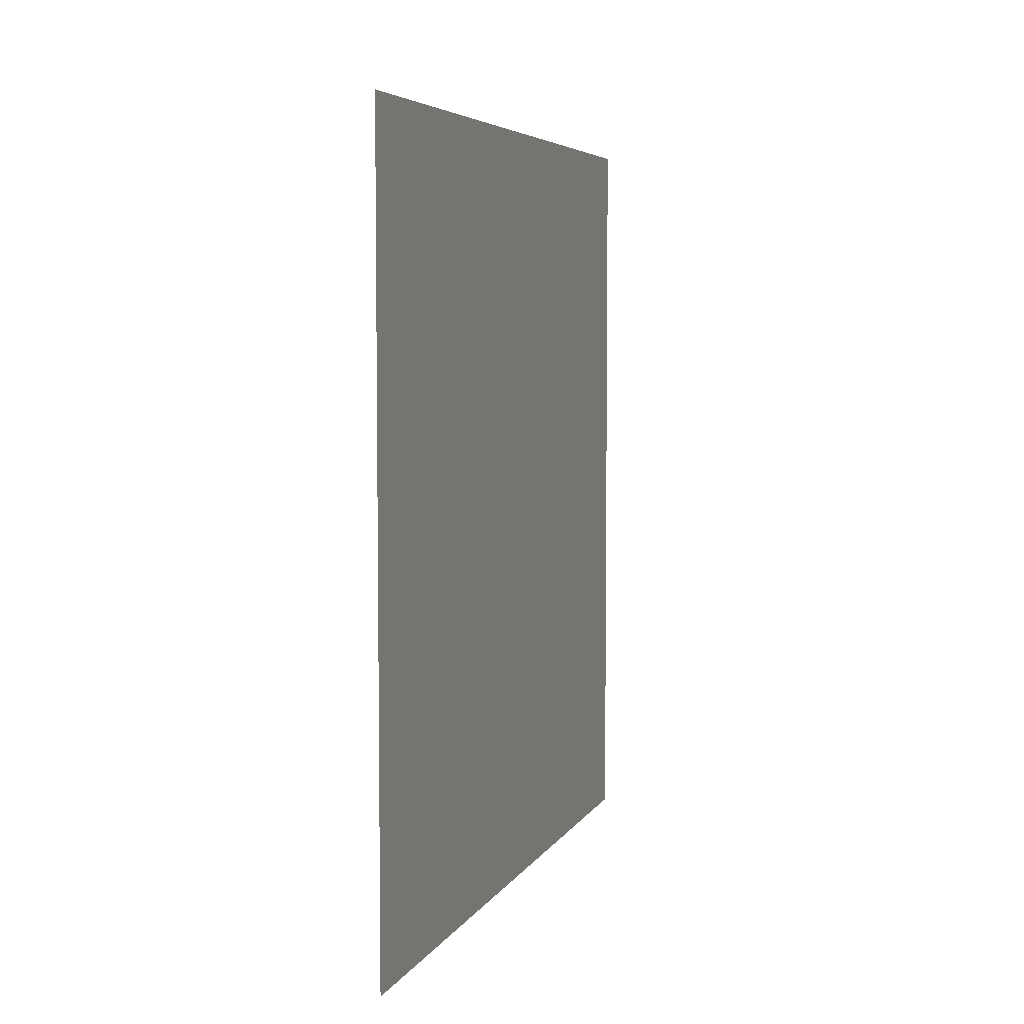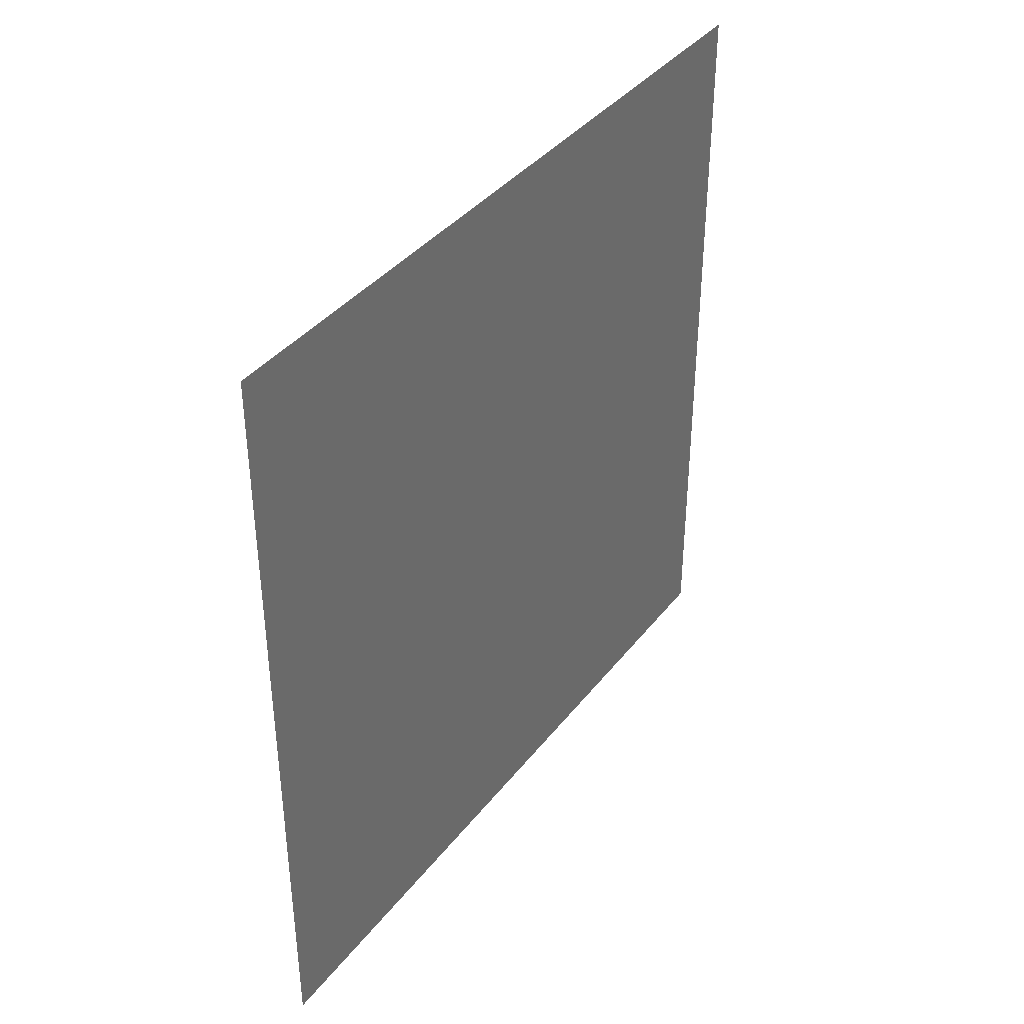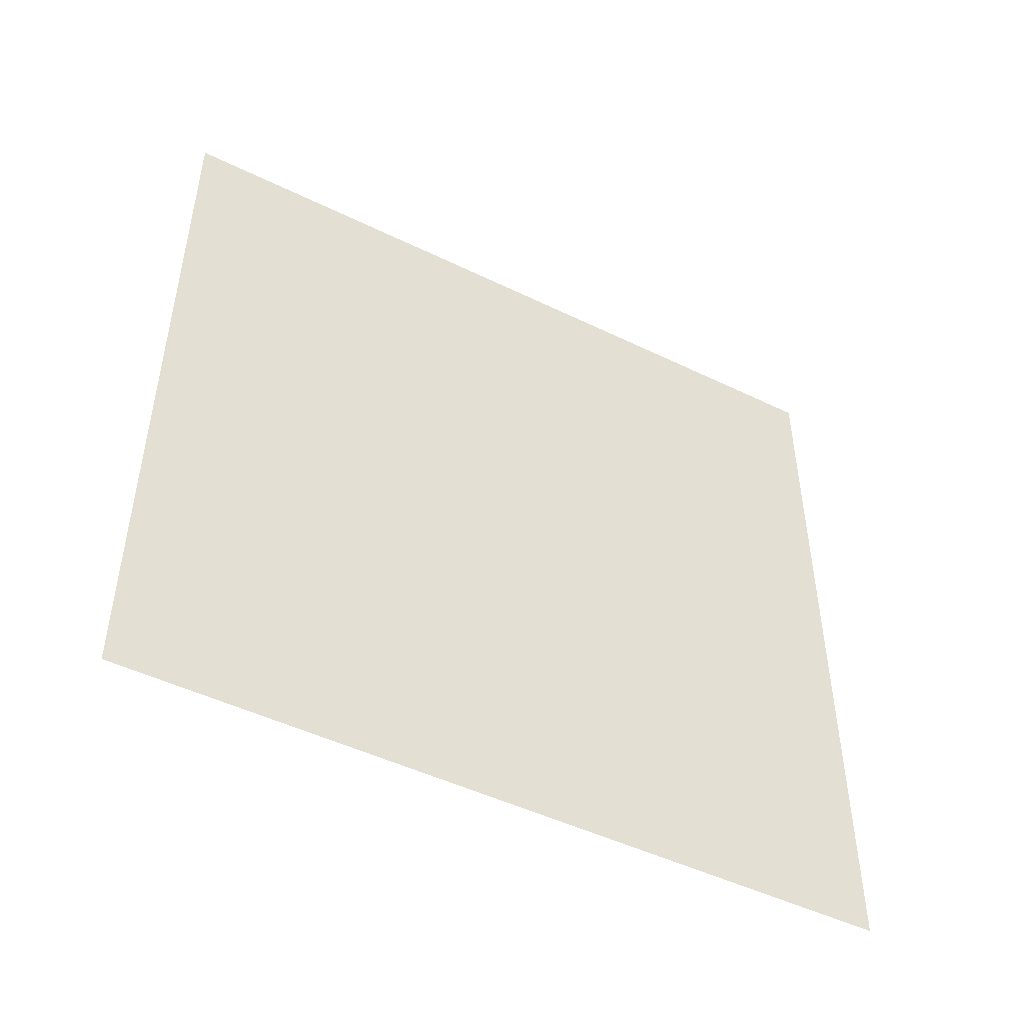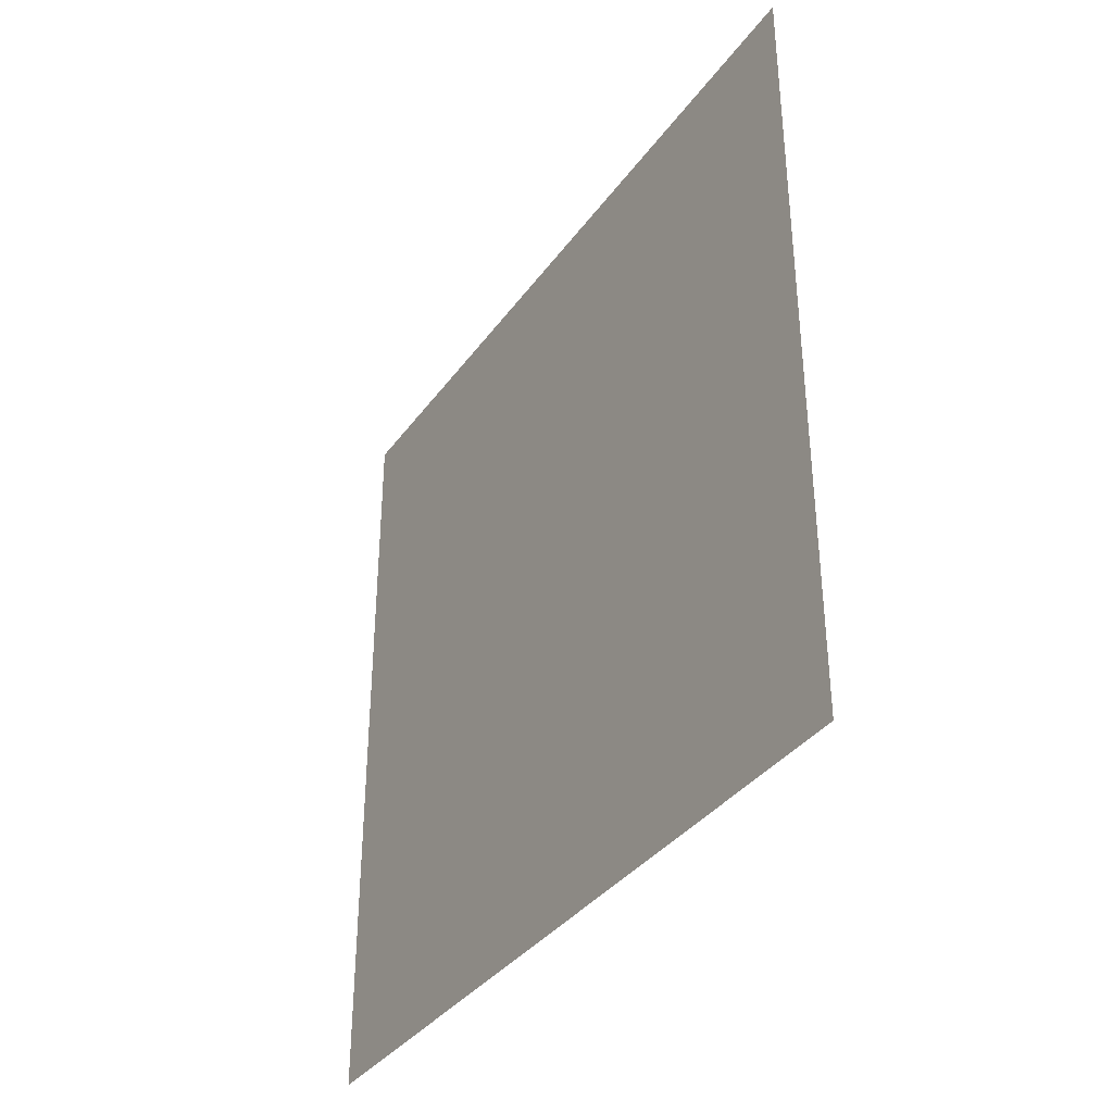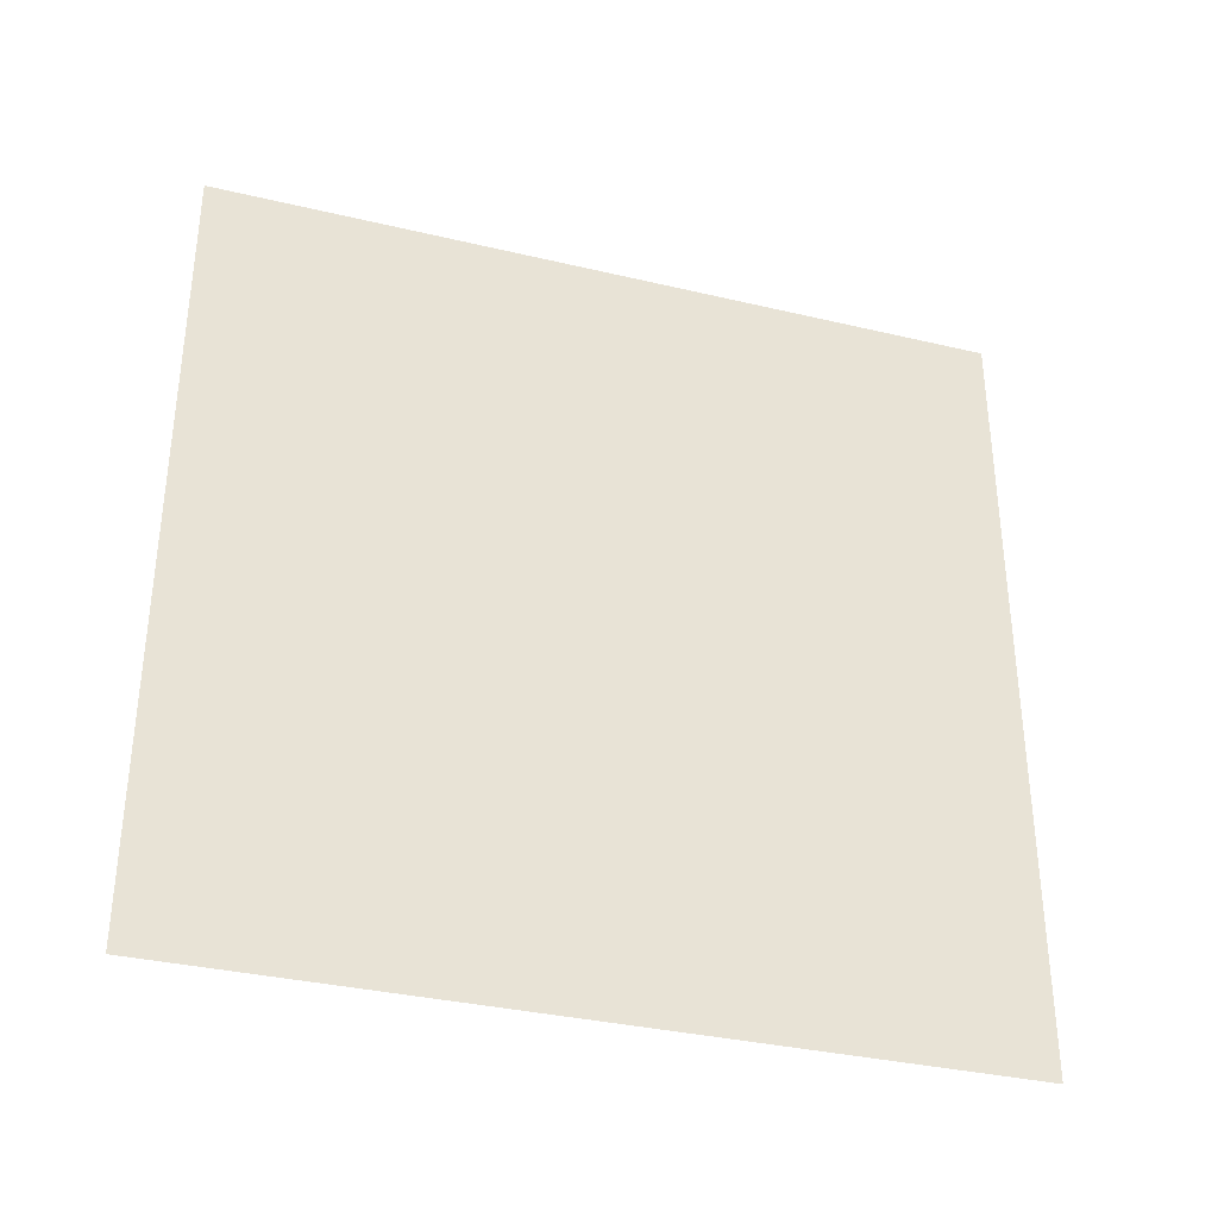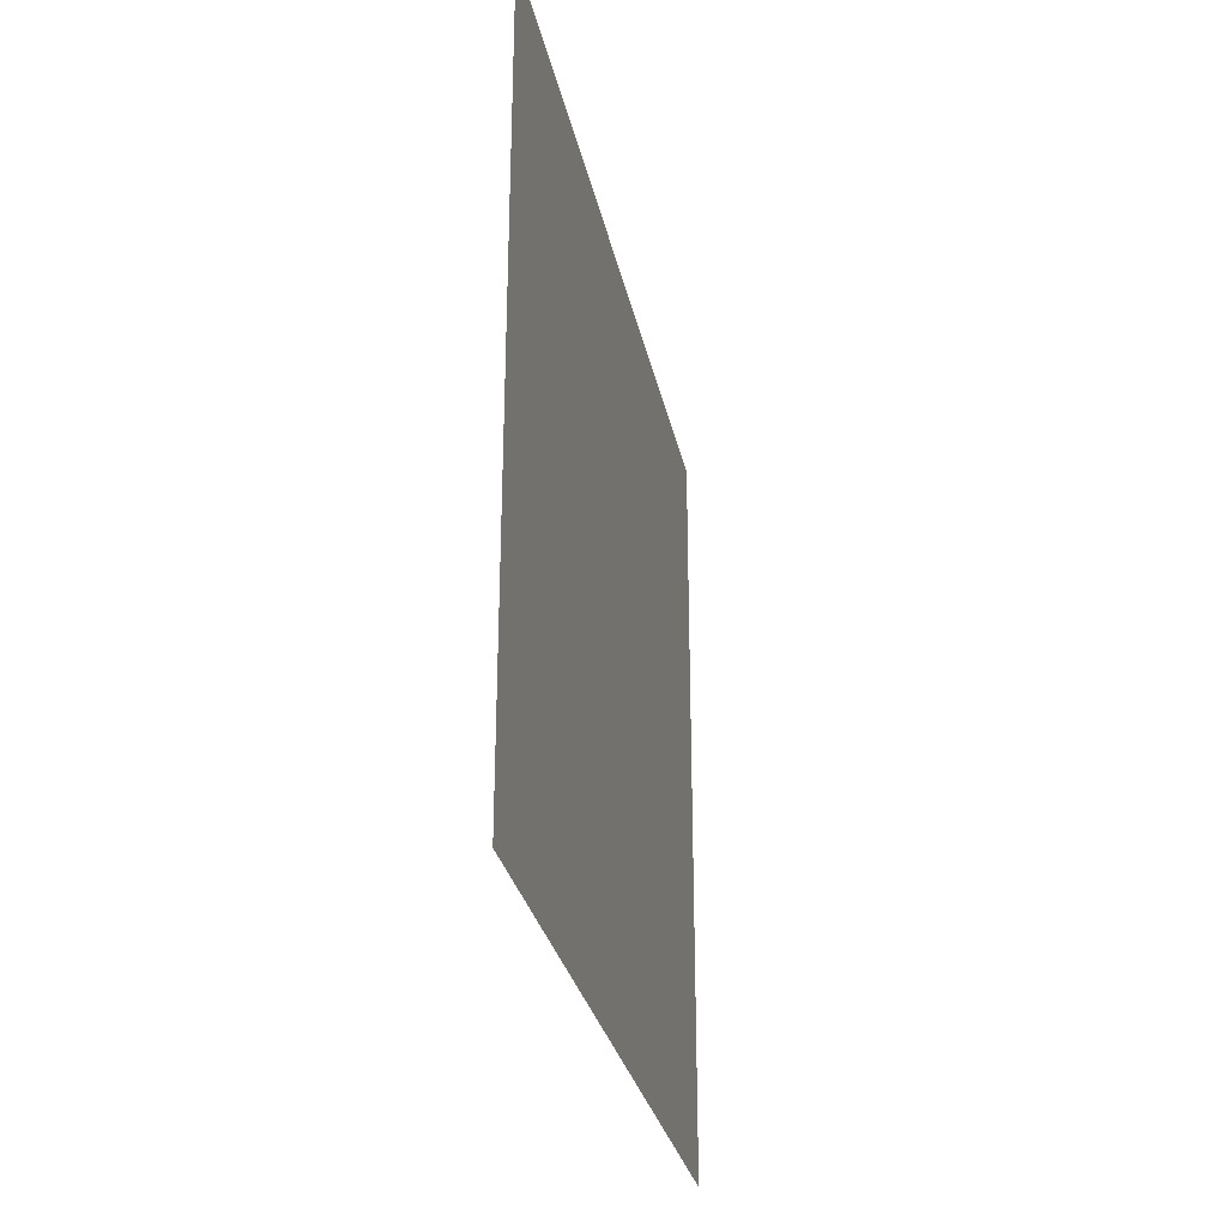
<metadata>
{"format":"obj","ext":"obj","renderer":"f3d","projection":"perspective","resolution":1024,"background":"white","views":[{"elev":5.3,"azim":17.1,"up":"+Y"},{"elev":38.4,"azim":33.5,"up":"+Y"},{"elev":-47.9,"azim":61.3,"up":"+Y"},{"elev":-36.0,"azim":-31.1,"up":"+Z"},{"elev":-34.4,"azim":-107.7,"up":"+Z"},{"elev":-29.4,"azim":11.6,"up":"+Z"}]}
</metadata>
<code>
o Plane
v -0 1.781 0.4873
v -0 1.781 -0.4873
v 0 2.755 0.4873
v 0 2.755 -0.4873
f 2 3 1
f 2 4 3

</code>
